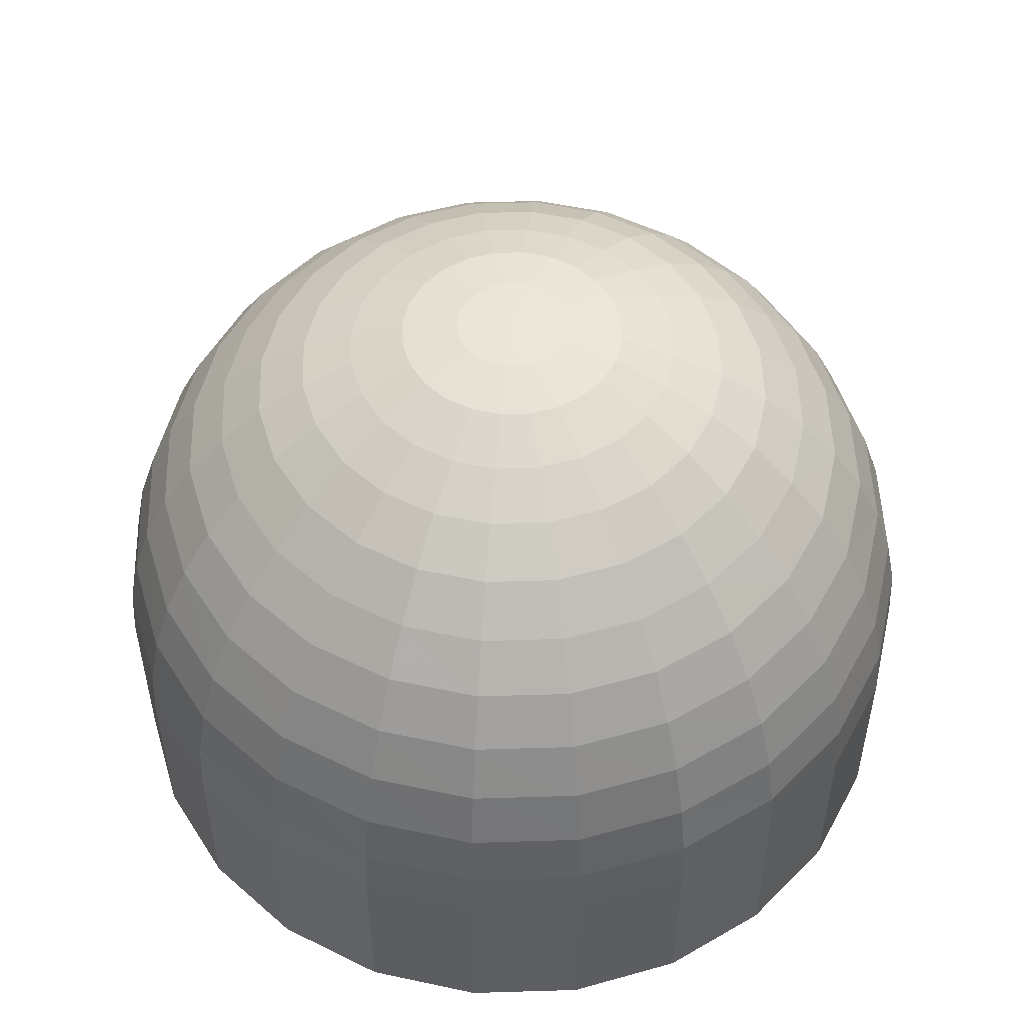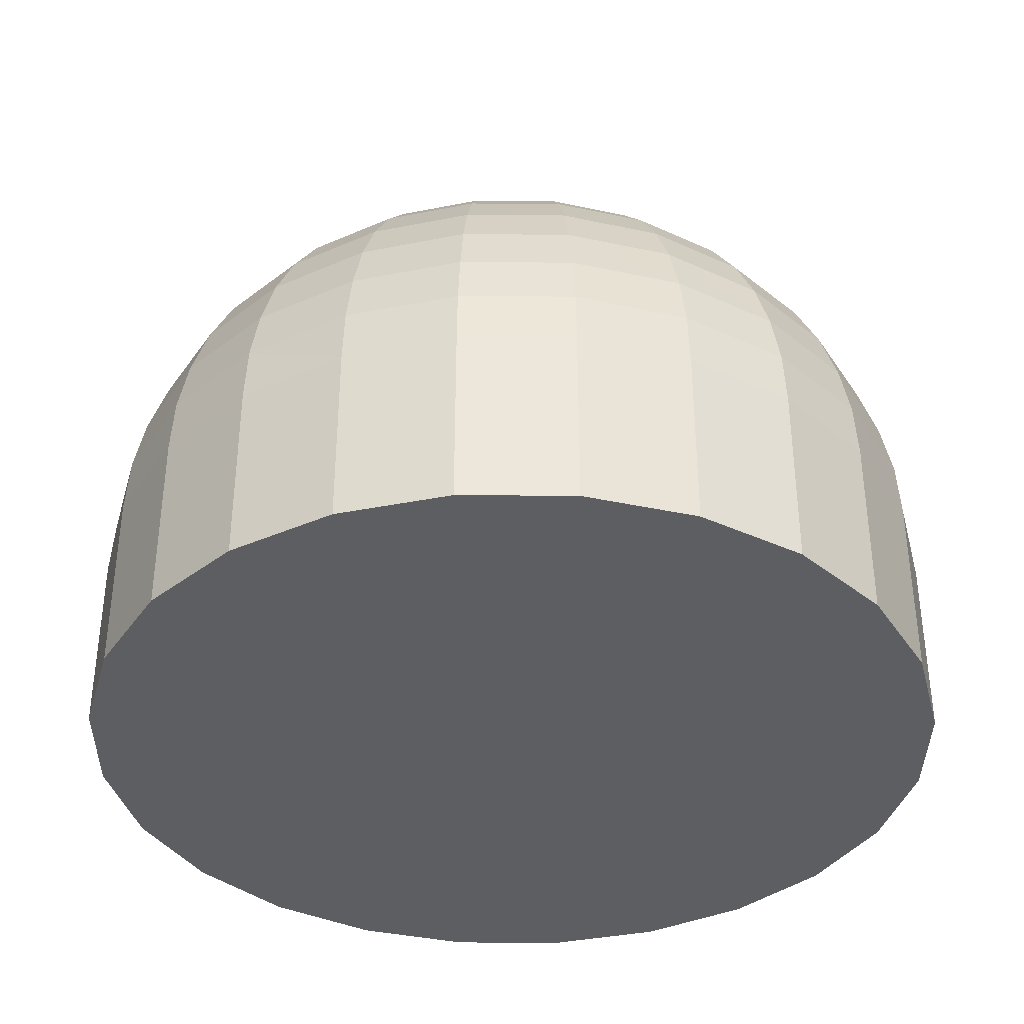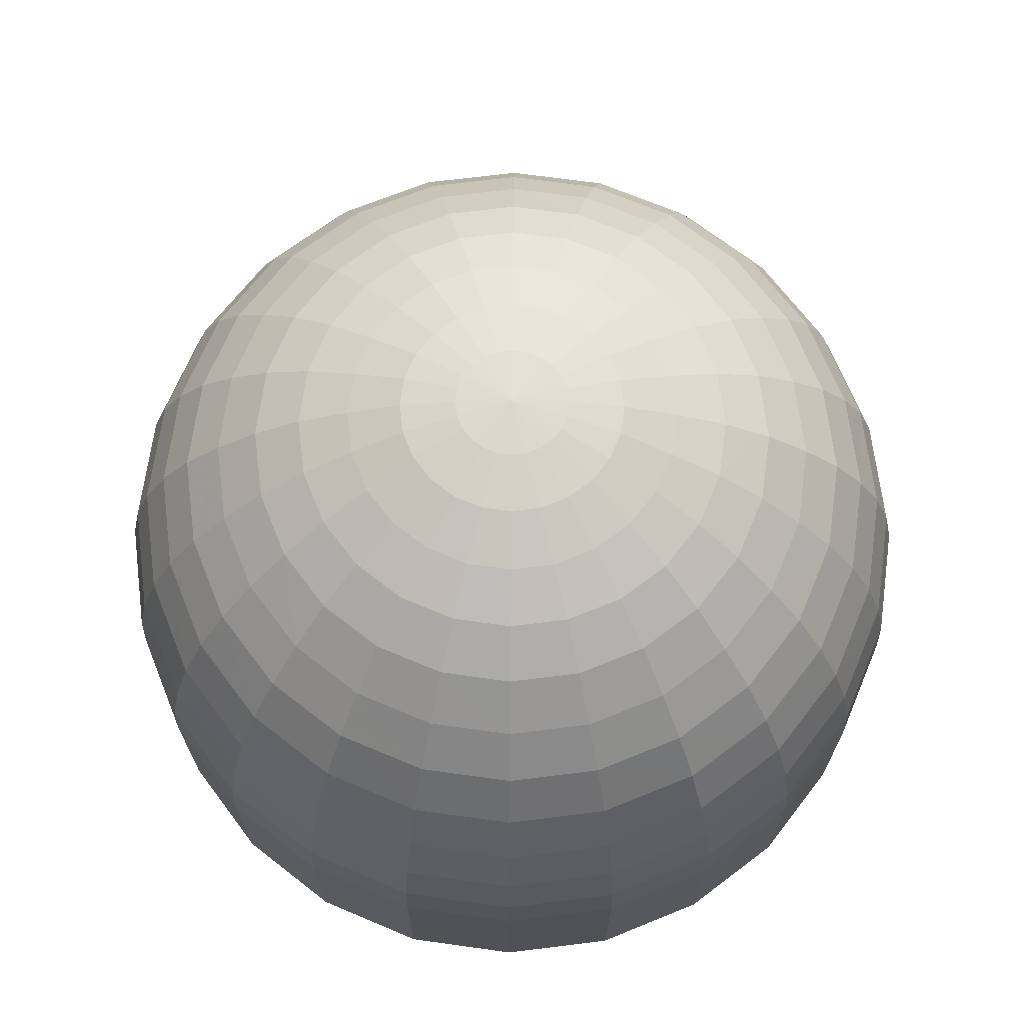
<metadata>
{"format":"obj","ext":"obj","renderer":"f3d","projection":"perspective","resolution":1024,"background":"white","views":[{"elev":51.6,"azim":50.6,"up":"+Y"},{"elev":-37.4,"azim":-53.1,"up":"+Y"},{"elev":69.1,"azim":-119.6,"up":"+Y"}]}
</metadata>
<code>
v 0 0.01176 0
v 0.0002884 0.01174 0
v 0.0002785 0.01174 -7.463e-05
v 0.0002497 0.01174 -0.0001442
v 0.0002039 0.01174 -0.0002039
v 0.0001442 0.01174 -0.0002497
v 7.463e-05 0.01174 -0.0002785
v 0 0.01174 -0.0002884
v -7.463e-05 0.01174 -0.0002785
v -0.0001442 0.01174 -0.0002497
v -0.0002039 0.01174 -0.0002039
v -0.0002497 0.01174 -0.0001442
v -0.0002785 0.01174 -7.463e-05
v -0.0002884 0.01174 0
v -0.0002785 0.01174 7.463e-05
v -0.0002497 0.01174 0.0001442
v -0.0002039 0.01174 0.0002039
v -0.0001442 0.01174 0.0002497
v -7.463e-05 0.01174 0.0002785
v 0 0.01174 0.0002884
v 7.463e-05 0.01174 0.0002785
v 0.0001442 0.01174 0.0002497
v 0.0002039 0.01174 0.0002039
v 0.0002497 0.01174 0.0001442
v 0.0002785 0.01174 7.463e-05
v 0.0005718 0.01169 0
v 0.0005523 0.01169 -0.000148
v 0.0004952 0.01169 -0.0002859
v 0.0004043 0.01169 -0.0004043
v 0.0002859 0.01169 -0.0004952
v 0.000148 0.01169 -0.0005523
v 0 0.01169 -0.0005718
v -0.000148 0.01169 -0.0005523
v -0.0002859 0.01169 -0.0004952
v -0.0004043 0.01169 -0.0004043
v -0.0004952 0.01169 -0.0002859
v -0.0005523 0.01169 -0.000148
v -0.0005718 0.01169 0
v -0.0005523 0.01169 0.000148
v -0.0004952 0.01169 0.0002859
v -0.0004043 0.01169 0.0004043
v -0.0002859 0.01169 0.0004952
v -0.000148 0.01169 0.0005523
v 0 0.01169 0.0005718
v 0.000148 0.01169 0.0005523
v 0.0002859 0.01169 0.0004952
v 0.0004043 0.01169 0.0004043
v 0.0004952 0.01169 0.0002859
v 0.0005523 0.01169 0.000148
v 0.0008454 0.01159 0
v 0.0008166 0.01159 -0.0002188
v 0.0007321 0.01159 -0.0004227
v 0.0005978 0.01159 -0.0005978
v 0.0004227 0.01159 -0.0007321
v 0.0002188 0.01159 -0.0008166
v 0 0.01159 -0.0008454
v -0.0002188 0.01159 -0.0008166
v -0.0004227 0.01159 -0.0007321
v -0.0005978 0.01159 -0.0005978
v -0.0007321 0.01159 -0.0004227
v -0.0008166 0.01159 -0.0002188
v -0.0008454 0.01159 0
v -0.0008166 0.01159 0.0002188
v -0.0007321 0.01159 0.0004227
v -0.0005978 0.01159 0.0005978
v -0.0004227 0.01159 0.0007321
v -0.0002188 0.01159 0.0008166
v 0 0.01159 0.0008454
v 0.0002188 0.01159 0.0008166
v 0.0004227 0.01159 0.0007321
v 0.0005978 0.01159 0.0005978
v 0.0007321 0.01159 0.0004227
v 0.0008166 0.01159 0.0002188
v 0.001105 0.01147 0
v 0.001067 0.01147 -0.0002859
v 0.0009566 0.01147 -0.0005523
v 0.0007811 0.01147 -0.0007811
v 0.0005523 0.01147 -0.0009566
v 0.0002859 0.01147 -0.001067
v 0 0.01147 -0.001105
v -0.0002859 0.01147 -0.001067
v -0.0005523 0.01147 -0.0009566
v -0.0007811 0.01147 -0.0007811
v -0.0009566 0.01147 -0.0005523
v -0.001067 0.01147 -0.0002859
v -0.001105 0.01147 0
v -0.001067 0.01147 0.0002859
v -0.0009566 0.01147 0.0005523
v -0.0007811 0.01147 0.0007811
v -0.0005523 0.01147 0.0009566
v -0.0002859 0.01147 0.001067
v 0 0.01147 0.001105
v 0.0002859 0.01147 0.001067
v 0.0005523 0.01147 0.0009566
v 0.0007811 0.01147 0.0007811
v 0.0009566 0.01147 0.0005523
v 0.001067 0.01147 0.0002859
v 0.001345 0.01131 0
v 0.001299 0.01131 -0.0003481
v 0.001165 0.01131 -0.0006724
v 0.0009509 0.01131 -0.0009509
v 0.0006724 0.01131 -0.001165
v 0.0003481 0.01131 -0.001299
v 0 0.01131 -0.001345
v -0.0003481 0.01131 -0.001299
v -0.0006724 0.01131 -0.001165
v -0.0009509 0.01131 -0.0009509
v -0.001165 0.01131 -0.0006724
v -0.001299 0.01131 -0.0003481
v -0.001345 0.01131 0
v -0.001299 0.01131 0.0003481
v -0.001165 0.01131 0.0006724
v -0.0009509 0.01131 0.0009509
v -0.0006724 0.01131 0.001165
v -0.0003481 0.01131 0.001299
v 0 0.01131 0.001345
v 0.0003481 0.01131 0.001299
v 0.0006724 0.01131 0.001165
v 0.0009509 0.01131 0.0009509
v 0.001165 0.01131 0.0006724
v 0.001299 0.01131 0.0003481
v 0.001562 0.01111 0
v 0.001509 0.01111 -0.0004043
v 0.001353 0.01111 -0.0007811
v 0.001105 0.01111 -0.001105
v 0.0007811 0.01111 -0.001353
v 0.0004043 0.01111 -0.001509
v 0 0.01111 -0.001562
v -0.0004043 0.01111 -0.001509
v -0.0007811 0.01111 -0.001353
v -0.001105 0.01111 -0.001105
v -0.001353 0.01111 -0.0007811
v -0.001509 0.01111 -0.0004043
v -0.001562 0.01111 0
v -0.001509 0.01111 0.0004043
v -0.001353 0.01111 0.0007811
v -0.001105 0.01111 0.001105
v -0.0007811 0.01111 0.001353
v -0.0004043 0.01111 0.001509
v 0 0.01111 0.001562
v 0.0004043 0.01111 0.001509
v 0.0007811 0.01111 0.001353
v 0.001105 0.01111 0.001105
v 0.001353 0.01111 0.0007811
v 0.001509 0.01111 0.0004043
v 0.001753 0.0109 0
v 0.001693 0.0109 -0.0004536
v 0.001518 0.0109 -0.0008763
v 0.001239 0.0109 -0.001239
v 0.0008763 0.0109 -0.001518
v 0.0004536 0.0109 -0.001693
v 0 0.0109 -0.001753
v -0.0004536 0.0109 -0.001693
v -0.0008763 0.0109 -0.001518
v -0.001239 0.0109 -0.001239
v -0.001518 0.0109 -0.0008763
v -0.001693 0.0109 -0.0004536
v -0.001753 0.0109 0
v -0.001693 0.0109 0.0004536
v -0.001518 0.0109 0.0008763
v -0.001239 0.0109 0.001239
v -0.0008763 0.0109 0.001518
v -0.0004536 0.0109 0.001693
v 0 0.0109 0.001753
v 0.0004536 0.0109 0.001693
v 0.0008763 0.0109 0.001518
v 0.001239 0.0109 0.001239
v 0.001518 0.0109 0.0008763
v 0.001693 0.0109 0.0004536
v 0.001913 0.01066 0
v 0.001848 0.01066 -0.0004952
v 0.001657 0.01066 -0.0009566
v 0.001353 0.01066 -0.001353
v 0.0009566 0.01066 -0.001657
v 0.0004952 0.01066 -0.001848
v 0 0.01066 -0.001913
v -0.0004952 0.01066 -0.001848
v -0.0009566 0.01066 -0.001657
v -0.001353 0.01066 -0.001353
v -0.001657 0.01066 -0.0009566
v -0.001848 0.01066 -0.0004952
v -0.001913 0.01066 0
v -0.001848 0.01066 0.0004952
v -0.001657 0.01066 0.0009566
v -0.001353 0.01066 0.001353
v -0.0009566 0.01066 0.001657
v -0.0004952 0.01066 0.001848
v 0 0.01066 0.001913
v 0.0004952 0.01066 0.001848
v 0.0009566 0.01066 0.001657
v 0.001353 0.01066 0.001353
v 0.001657 0.01066 0.0009566
v 0.001848 0.01066 0.0004952
v 0.002041 0.0104 0
v 0.001971 0.0104 -0.0005282
v 0.001768 0.0104 -0.00102
v 0.001443 0.0104 -0.001443
v 0.00102 0.0104 -0.001768
v 0.0005282 0.0104 -0.001971
v 0 0.0104 -0.002041
v -0.0005282 0.0104 -0.001971
v -0.00102 0.0104 -0.001768
v -0.001443 0.0104 -0.001443
v -0.001768 0.0104 -0.00102
v -0.001971 0.0104 -0.0005282
v -0.002041 0.0104 0
v -0.001971 0.0104 0.0005282
v -0.001768 0.0104 0.00102
v -0.001443 0.0104 0.001443
v -0.00102 0.0104 0.001768
v -0.0005282 0.0104 0.001971
v 0 0.0104 0.002041
v 0.0005282 0.0104 0.001971
v 0.00102 0.0104 0.001768
v 0.001443 0.0104 0.001443
v 0.001768 0.0104 0.00102
v 0.001971 0.0104 0.0005282
v 0.002134 0.01012 0
v 0.002061 0.01012 -0.0005523
v 0.001848 0.01012 -0.001067
v 0.001509 0.01012 -0.001509
v 0.001067 0.01012 -0.001848
v 0.0005523 0.01012 -0.002061
v 0 0.01012 -0.002134
v -0.0005523 0.01012 -0.002061
v -0.001067 0.01012 -0.001848
v -0.001509 0.01012 -0.001509
v -0.001848 0.01012 -0.001067
v -0.002061 0.01012 -0.0005523
v -0.002134 0.01012 0
v -0.002061 0.01012 0.0005523
v -0.001848 0.01012 0.001067
v -0.001509 0.01012 0.001509
v -0.001067 0.01012 0.001848
v -0.0005523 0.01012 0.002061
v 0 0.01012 0.002134
v 0.0005523 0.01012 0.002061
v 0.001067 0.01012 0.001848
v 0.001509 0.01012 0.001509
v 0.001848 0.01012 0.001067
v 0.002061 0.01012 0.0005523
v 0.00219 0.009841 0
v 0.002116 0.009841 -0.0005669
v 0.001897 0.009841 -0.001095
v 0.001549 0.009841 -0.001549
v 0.001095 0.009841 -0.001897
v 0.0005669 0.009841 -0.002116
v 0 0.009841 -0.00219
v -0.0005669 0.009841 -0.002116
v -0.001095 0.009841 -0.001897
v -0.001549 0.009841 -0.001549
v -0.001897 0.009841 -0.001095
v -0.002116 0.009841 -0.0005669
v -0.00219 0.009841 0
v -0.002116 0.009841 0.0005669
v -0.001897 0.009841 0.001095
v -0.001549 0.009841 0.001549
v -0.001095 0.009841 0.001897
v -0.0005669 0.009841 0.002116
v 0 0.009841 0.00219
v 0.0005669 0.009841 0.002116
v 0.001095 0.009841 0.001897
v 0.001549 0.009841 0.001549
v 0.001897 0.009841 0.001095
v 0.002116 0.009841 0.0005669
v 0.002209 0.009553 0
v 0.002134 0.009553 -0.0005718
v 0.001913 0.009553 -0.001105
v 0.001562 0.009553 -0.001562
v 0.001105 0.009553 -0.001913
v 0.0005718 0.009553 -0.002134
v 0 0.009553 -0.002209
v -0.0005718 0.009553 -0.002134
v -0.001105 0.009553 -0.001913
v -0.001562 0.009553 -0.001562
v -0.001913 0.009553 -0.001105
v -0.002134 0.009553 -0.0005718
v -0.002209 0.009553 0
v -0.002134 0.009553 0.0005718
v -0.001913 0.009553 0.001105
v -0.001562 0.009553 0.001562
v -0.001105 0.009553 0.001913
v -0.0005718 0.009553 0.002134
v 0 0.009553 0.002209
v 0.0005718 0.009553 0.002134
v 0.001105 0.009553 0.001913
v 0.001562 0.009553 0.001562
v 0.001913 0.009553 0.001105
v 0.002134 0.009553 0.0005718
v 0.002209 0.0086 0
v 0.002134 0.0086 -0.0005718
v 0.001913 0.0086 -0.001105
v 0.001562 0.0086 -0.001562
v 0.001105 0.0086 -0.001913
v 0.0005718 0.0086 -0.002134
v 0 0.0086 -0.002209
v -0.0005718 0.0086 -0.002134
v -0.001105 0.0086 -0.001913
v -0.001562 0.0086 -0.001562
v -0.001913 0.0086 -0.001105
v -0.002134 0.0086 -0.0005718
v -0.002209 0.0086 0
v -0.002134 0.0086 0.0005718
v -0.001913 0.0086 0.001105
v -0.001562 0.0086 0.001562
v -0.001105 0.0086 0.001913
v -0.0005718 0.0086 0.002134
v 0 0.0086 0.002209
v 0.0005718 0.0086 0.002134
v 0.001105 0.0086 0.001913
v 0.001562 0.0086 0.001562
v 0.001913 0.0086 0.001105
v 0.002134 0.0086 0.0005718
f 1 2 3
f 1 3 4
f 1 4 5
f 1 5 6
f 1 6 7
f 1 7 8
f 1 8 9
f 1 9 10
f 1 10 11
f 1 11 12
f 1 12 13
f 1 13 14
f 1 14 15
f 1 15 16
f 1 16 17
f 1 17 18
f 1 18 19
f 1 19 20
f 1 20 21
f 1 21 22
f 1 22 23
f 1 23 24
f 1 24 25
f 1 25 2
f 27 3 2
f 2 26 27
f 28 4 3
f 3 27 28
f 29 5 4
f 4 28 29
f 30 6 5
f 5 29 30
f 31 7 6
f 6 30 31
f 32 8 7
f 7 31 32
f 33 9 8
f 8 32 33
f 34 10 9
f 9 33 34
f 35 11 10
f 10 34 35
f 36 12 11
f 11 35 36
f 37 13 12
f 12 36 37
f 38 14 13
f 13 37 38
f 39 15 14
f 14 38 39
f 40 16 15
f 15 39 40
f 41 17 16
f 16 40 41
f 42 18 17
f 17 41 42
f 43 19 18
f 18 42 43
f 44 20 19
f 19 43 44
f 45 21 20
f 20 44 45
f 46 22 21
f 21 45 46
f 47 23 22
f 22 46 47
f 48 24 23
f 23 47 48
f 49 25 24
f 24 48 49
f 26 2 25
f 25 49 26
f 51 27 26
f 26 50 51
f 52 28 27
f 27 51 52
f 53 29 28
f 28 52 53
f 54 30 29
f 29 53 54
f 55 31 30
f 30 54 55
f 56 32 31
f 31 55 56
f 57 33 32
f 32 56 57
f 58 34 33
f 33 57 58
f 59 35 34
f 34 58 59
f 60 36 35
f 35 59 60
f 61 37 36
f 36 60 61
f 62 38 37
f 37 61 62
f 63 39 38
f 38 62 63
f 64 40 39
f 39 63 64
f 65 41 40
f 40 64 65
f 66 42 41
f 41 65 66
f 67 43 42
f 42 66 67
f 68 44 43
f 43 67 68
f 69 45 44
f 44 68 69
f 70 46 45
f 45 69 70
f 71 47 46
f 46 70 71
f 72 48 47
f 47 71 72
f 73 49 48
f 48 72 73
f 50 26 49
f 49 73 50
f 75 51 50
f 50 74 75
f 76 52 51
f 51 75 76
f 77 53 52
f 52 76 77
f 78 54 53
f 53 77 78
f 79 55 54
f 54 78 79
f 80 56 55
f 55 79 80
f 81 57 56
f 56 80 81
f 82 58 57
f 57 81 82
f 83 59 58
f 58 82 83
f 84 60 59
f 59 83 84
f 85 61 60
f 60 84 85
f 86 62 61
f 61 85 86
f 87 63 62
f 62 86 87
f 88 64 63
f 63 87 88
f 89 65 64
f 64 88 89
f 90 66 65
f 65 89 90
f 91 67 66
f 66 90 91
f 92 68 67
f 67 91 92
f 93 69 68
f 68 92 93
f 94 70 69
f 69 93 94
f 95 71 70
f 70 94 95
f 96 72 71
f 71 95 96
f 97 73 72
f 72 96 97
f 74 50 73
f 73 97 74
f 99 75 74
f 74 98 99
f 100 76 75
f 75 99 100
f 101 77 76
f 76 100 101
f 102 78 77
f 77 101 102
f 103 79 78
f 78 102 103
f 104 80 79
f 79 103 104
f 105 81 80
f 80 104 105
f 106 82 81
f 81 105 106
f 107 83 82
f 82 106 107
f 108 84 83
f 83 107 108
f 109 85 84
f 84 108 109
f 110 86 85
f 85 109 110
f 111 87 86
f 86 110 111
f 112 88 87
f 87 111 112
f 113 89 88
f 88 112 113
f 114 90 89
f 89 113 114
f 115 91 90
f 90 114 115
f 116 92 91
f 91 115 116
f 117 93 92
f 92 116 117
f 118 94 93
f 93 117 118
f 119 95 94
f 94 118 119
f 120 96 95
f 95 119 120
f 121 97 96
f 96 120 121
f 98 74 97
f 97 121 98
f 123 99 98
f 98 122 123
f 124 100 99
f 99 123 124
f 125 101 100
f 100 124 125
f 126 102 101
f 101 125 126
f 127 103 102
f 102 126 127
f 128 104 103
f 103 127 128
f 129 105 104
f 104 128 129
f 130 106 105
f 105 129 130
f 131 107 106
f 106 130 131
f 132 108 107
f 107 131 132
f 133 109 108
f 108 132 133
f 134 110 109
f 109 133 134
f 135 111 110
f 110 134 135
f 136 112 111
f 111 135 136
f 137 113 112
f 112 136 137
f 138 114 113
f 113 137 138
f 139 115 114
f 114 138 139
f 140 116 115
f 115 139 140
f 141 117 116
f 116 140 141
f 142 118 117
f 117 141 142
f 143 119 118
f 118 142 143
f 144 120 119
f 119 143 144
f 145 121 120
f 120 144 145
f 122 98 121
f 121 145 122
f 147 123 122
f 122 146 147
f 148 124 123
f 123 147 148
f 149 125 124
f 124 148 149
f 150 126 125
f 125 149 150
f 151 127 126
f 126 150 151
f 152 128 127
f 127 151 152
f 153 129 128
f 128 152 153
f 154 130 129
f 129 153 154
f 155 131 130
f 130 154 155
f 156 132 131
f 131 155 156
f 157 133 132
f 132 156 157
f 158 134 133
f 133 157 158
f 159 135 134
f 134 158 159
f 160 136 135
f 135 159 160
f 161 137 136
f 136 160 161
f 162 138 137
f 137 161 162
f 163 139 138
f 138 162 163
f 164 140 139
f 139 163 164
f 165 141 140
f 140 164 165
f 166 142 141
f 141 165 166
f 167 143 142
f 142 166 167
f 168 144 143
f 143 167 168
f 169 145 144
f 144 168 169
f 146 122 145
f 145 169 146
f 171 147 146
f 146 170 171
f 172 148 147
f 147 171 172
f 173 149 148
f 148 172 173
f 174 150 149
f 149 173 174
f 175 151 150
f 150 174 175
f 176 152 151
f 151 175 176
f 177 153 152
f 152 176 177
f 178 154 153
f 153 177 178
f 179 155 154
f 154 178 179
f 180 156 155
f 155 179 180
f 181 157 156
f 156 180 181
f 182 158 157
f 157 181 182
f 183 159 158
f 158 182 183
f 184 160 159
f 159 183 184
f 185 161 160
f 160 184 185
f 186 162 161
f 161 185 186
f 187 163 162
f 162 186 187
f 188 164 163
f 163 187 188
f 189 165 164
f 164 188 189
f 190 166 165
f 165 189 190
f 191 167 166
f 166 190 191
f 192 168 167
f 167 191 192
f 193 169 168
f 168 192 193
f 170 146 169
f 169 193 170
f 195 171 170
f 170 194 195
f 196 172 171
f 171 195 196
f 197 173 172
f 172 196 197
f 198 174 173
f 173 197 198
f 199 175 174
f 174 198 199
f 200 176 175
f 175 199 200
f 201 177 176
f 176 200 201
f 202 178 177
f 177 201 202
f 203 179 178
f 178 202 203
f 204 180 179
f 179 203 204
f 205 181 180
f 180 204 205
f 206 182 181
f 181 205 206
f 207 183 182
f 182 206 207
f 208 184 183
f 183 207 208
f 209 185 184
f 184 208 209
f 210 186 185
f 185 209 210
f 211 187 186
f 186 210 211
f 212 188 187
f 187 211 212
f 213 189 188
f 188 212 213
f 214 190 189
f 189 213 214
f 215 191 190
f 190 214 215
f 216 192 191
f 191 215 216
f 217 193 192
f 192 216 217
f 194 170 193
f 193 217 194
f 219 195 194
f 194 218 219
f 220 196 195
f 195 219 220
f 221 197 196
f 196 220 221
f 222 198 197
f 197 221 222
f 223 199 198
f 198 222 223
f 224 200 199
f 199 223 224
f 225 201 200
f 200 224 225
f 226 202 201
f 201 225 226
f 227 203 202
f 202 226 227
f 228 204 203
f 203 227 228
f 229 205 204
f 204 228 229
f 230 206 205
f 205 229 230
f 231 207 206
f 206 230 231
f 232 208 207
f 207 231 232
f 233 209 208
f 208 232 233
f 234 210 209
f 209 233 234
f 235 211 210
f 210 234 235
f 236 212 211
f 211 235 236
f 237 213 212
f 212 236 237
f 238 214 213
f 213 237 238
f 239 215 214
f 214 238 239
f 240 216 215
f 215 239 240
f 241 217 216
f 216 240 241
f 218 194 217
f 217 241 218
f 243 219 218
f 218 242 243
f 244 220 219
f 219 243 244
f 245 221 220
f 220 244 245
f 246 222 221
f 221 245 246
f 247 223 222
f 222 246 247
f 248 224 223
f 223 247 248
f 249 225 224
f 224 248 249
f 250 226 225
f 225 249 250
f 251 227 226
f 226 250 251
f 252 228 227
f 227 251 252
f 253 229 228
f 228 252 253
f 254 230 229
f 229 253 254
f 255 231 230
f 230 254 255
f 256 232 231
f 231 255 256
f 257 233 232
f 232 256 257
f 258 234 233
f 233 257 258
f 259 235 234
f 234 258 259
f 260 236 235
f 235 259 260
f 261 237 236
f 236 260 261
f 262 238 237
f 237 261 262
f 263 239 238
f 238 262 263
f 264 240 239
f 239 263 264
f 265 241 240
f 240 264 265
f 242 218 241
f 241 265 242
f 267 243 242
f 242 266 267
f 268 244 243
f 243 267 268
f 269 245 244
f 244 268 269
f 270 246 245
f 245 269 270
f 271 247 246
f 246 270 271
f 272 248 247
f 247 271 272
f 273 249 248
f 248 272 273
f 274 250 249
f 249 273 274
f 275 251 250
f 250 274 275
f 276 252 251
f 251 275 276
f 277 253 252
f 252 276 277
f 278 254 253
f 253 277 278
f 279 255 254
f 254 278 279
f 280 256 255
f 255 279 280
f 281 257 256
f 256 280 281
f 282 258 257
f 257 281 282
f 283 259 258
f 258 282 283
f 284 260 259
f 259 283 284
f 285 261 260
f 260 284 285
f 286 262 261
f 261 285 286
f 287 263 262
f 262 286 287
f 288 264 263
f 263 287 288
f 289 265 264
f 264 288 289
f 266 242 265
f 265 289 266
f 291 267 266
f 266 290 291
f 292 268 267
f 267 291 292
f 293 269 268
f 268 292 293
f 294 270 269
f 269 293 294
f 295 271 270
f 270 294 295
f 296 272 271
f 271 295 296
f 297 273 272
f 272 296 297
f 298 274 273
f 273 297 298
f 299 275 274
f 274 298 299
f 300 276 275
f 275 299 300
f 301 277 276
f 276 300 301
f 302 278 277
f 277 301 302
f 303 279 278
f 278 302 303
f 304 280 279
f 279 303 304
f 305 281 280
f 280 304 305
f 306 282 281
f 281 305 306
f 307 283 282
f 282 306 307
f 308 284 283
f 283 307 308
f 309 285 284
f 284 308 309
f 310 286 285
f 285 309 310
f 311 287 286
f 286 310 311
f 312 288 287
f 287 311 312
f 313 289 288
f 288 312 313
f 290 266 289
f 289 313 290
f 313 312 311
f 311 310 309
f 309 308 307
f 311 309 307
f 307 306 305
f 305 304 303
f 307 305 303
f 303 302 301
f 301 300 299
f 303 301 299
f 307 303 299
f 299 298 297
f 297 296 295
f 299 297 295
f 295 294 293
f 293 292 291
f 295 293 291
f 299 295 291
f 307 299 291
f 311 307 291
f 313 311 291
f 290 313 291

</code>
